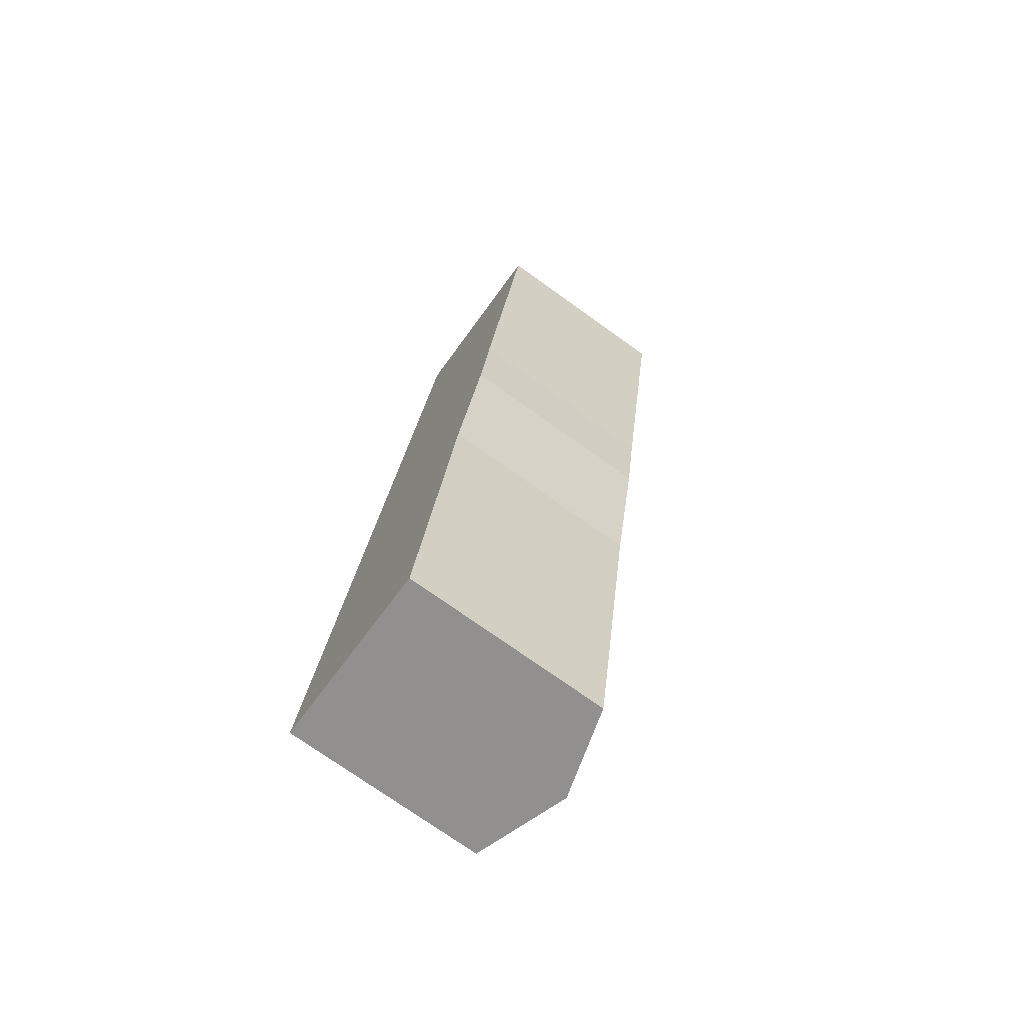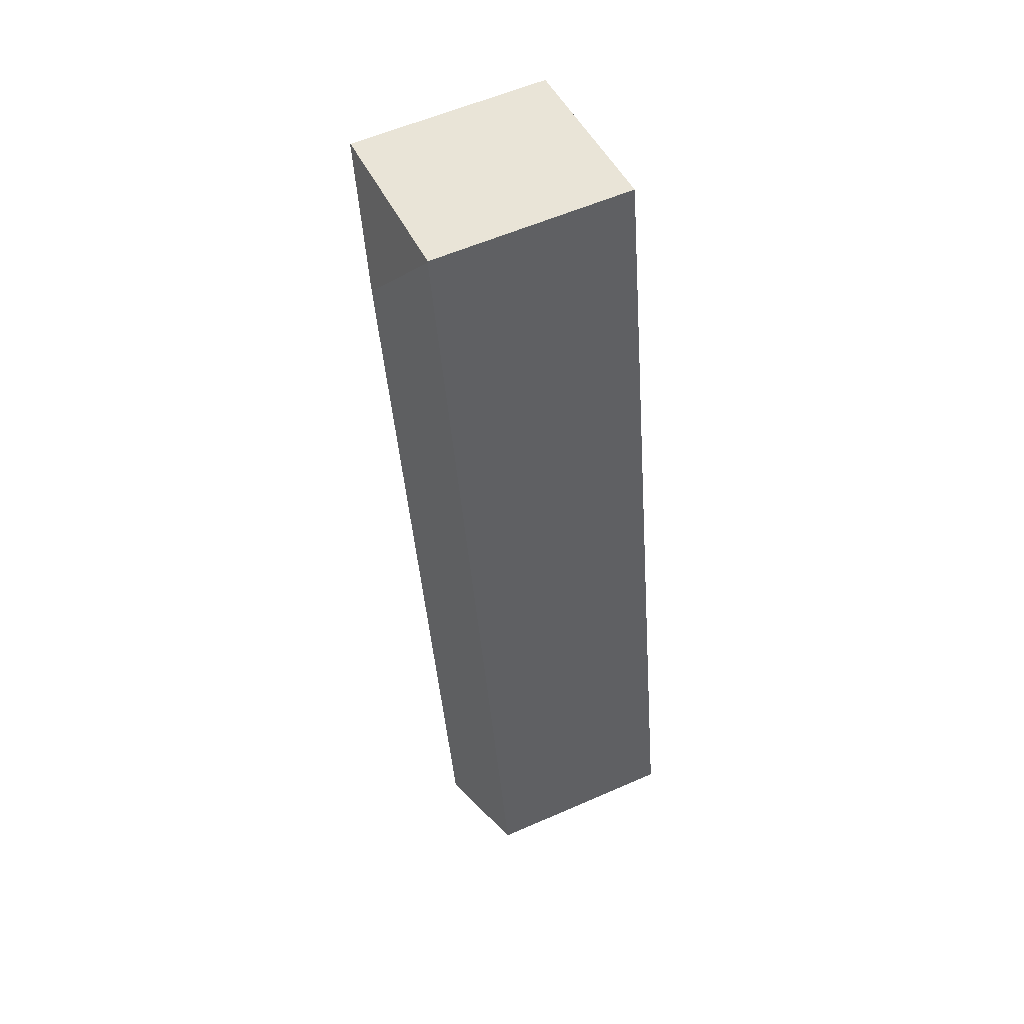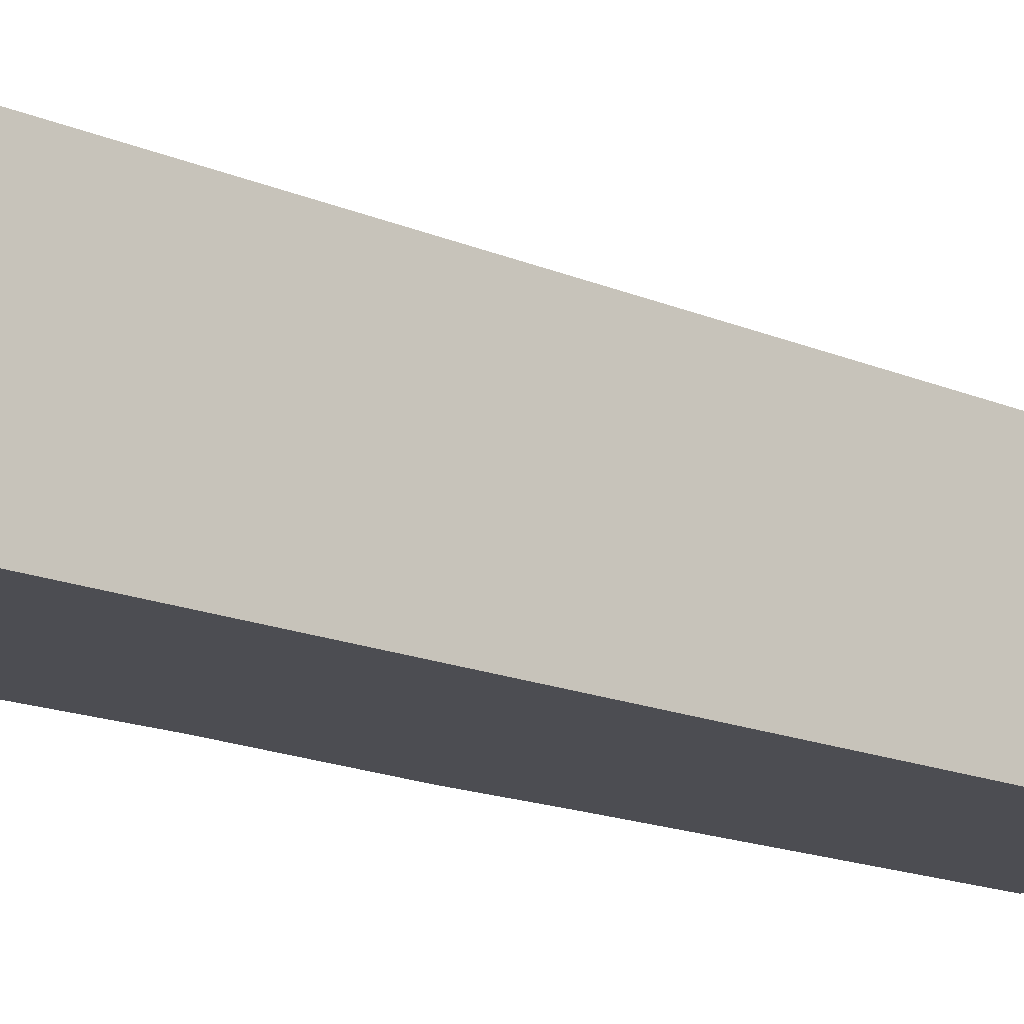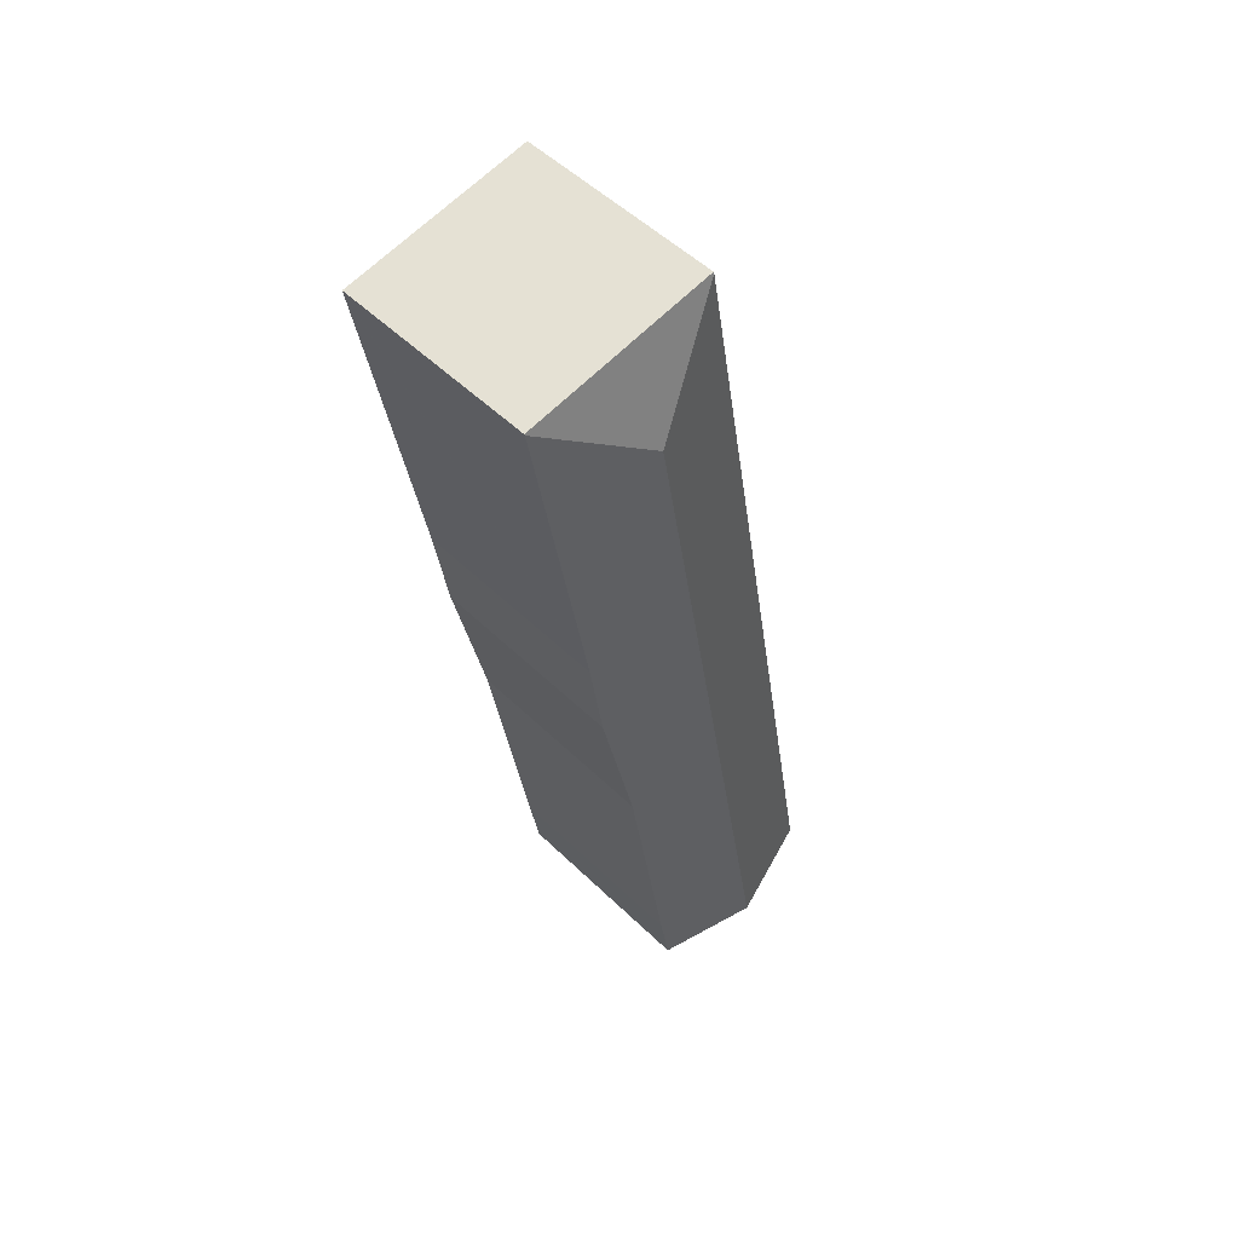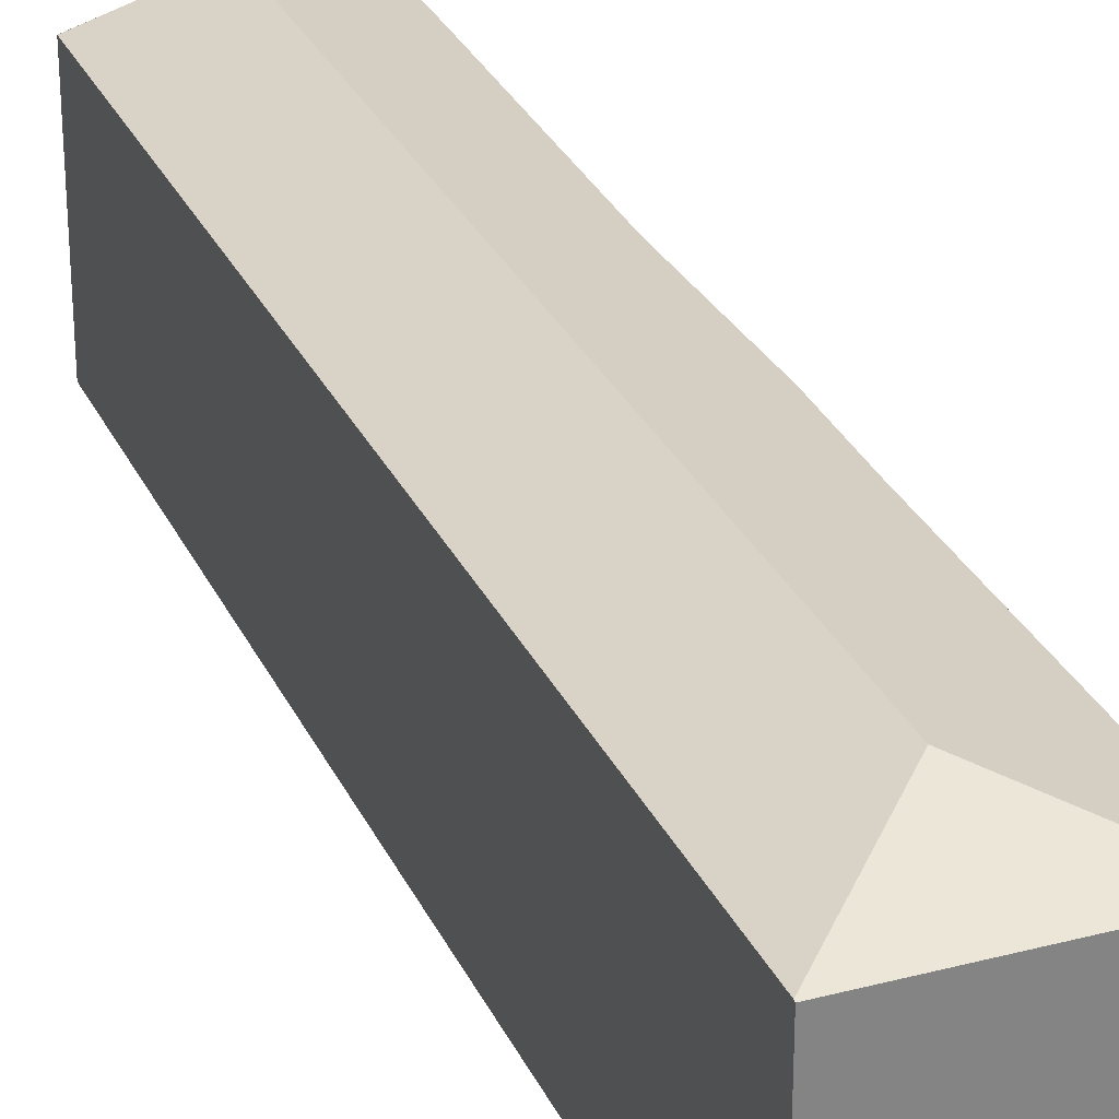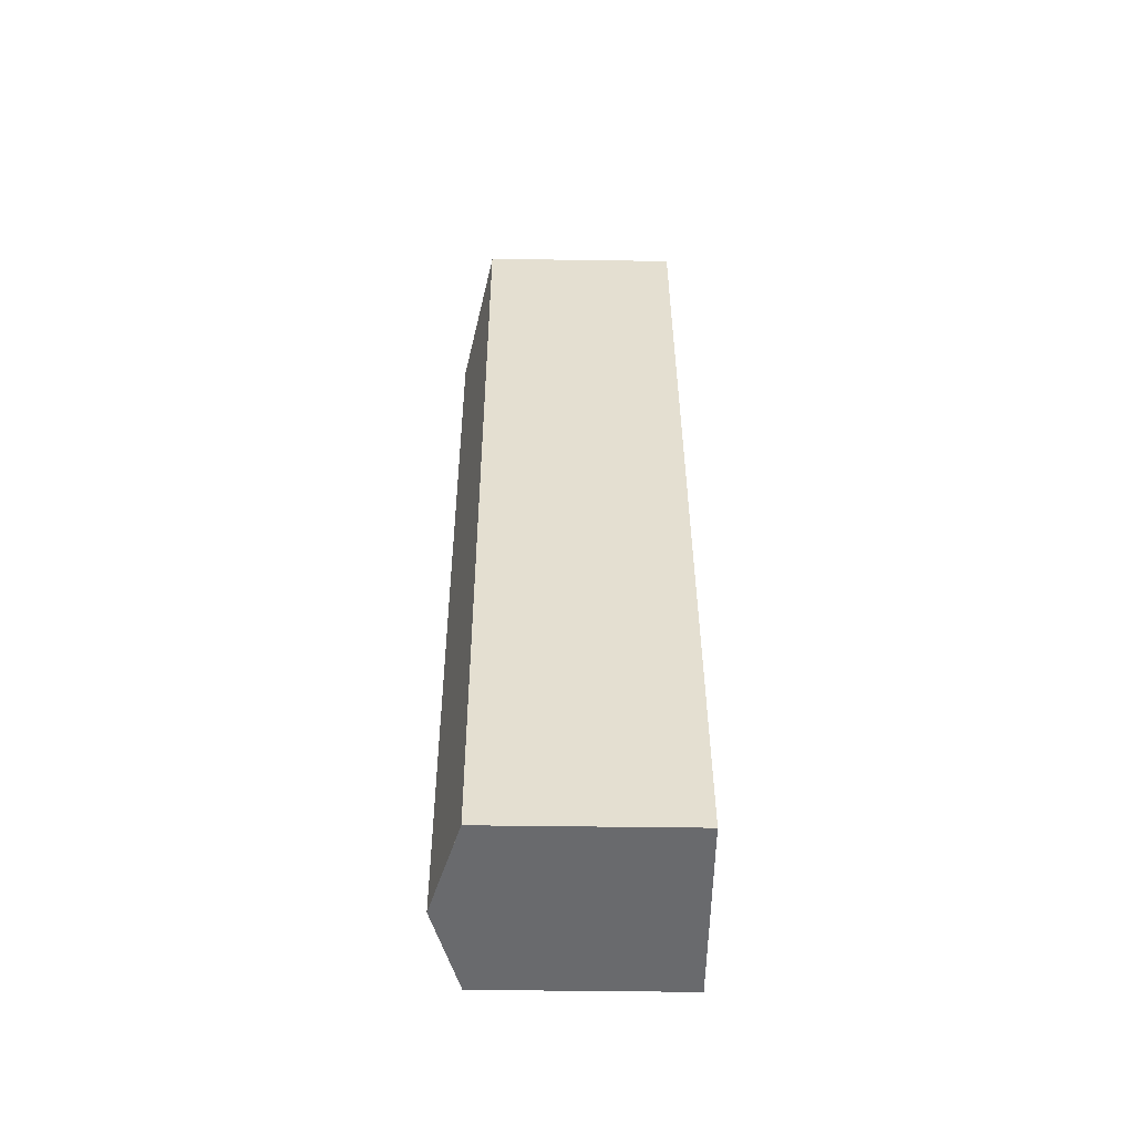
<metadata>
{"format":"obj","ext":"obj","renderer":"f3d","projection":"perspective","resolution":1024,"background":"white","views":[{"elev":-74.3,"azim":54.5,"up":"+Z"},{"elev":57.5,"azim":-114.5,"up":"+Z"},{"elev":-16.3,"azim":-121.4,"up":"+Y"},{"elev":52.0,"azim":136.2,"up":"+Z"},{"elev":29.0,"azim":-11.3,"up":"+Y"},{"elev":-43.7,"azim":-91.0,"up":"+Z"}]}
</metadata>
<code>
v  17.09 16.36 58.01
v  13.36 14.39 -2.225
v  6.877 16.36 -1.145
v  14.15 14.39 2.413
v  17.28 14.45 21.77
v  19.77 14.3 33.14
v  20.8 14.34 39.84
v  22.86 14.33 51.67
v  24.92 14.33 63.52
v  2.168 14.93 -0.361
v  0.004 14.27 0.021
v  11.57 14.33 65.85
v  19.82 14.3 64.51
v  11.59 14.3 65.96
v  24.94 14.3 63.61
v  13.36 1.362e-16 -2.225
v  0 14.27 8.738e-16
v  6.877 7.011e-17 -1.145
v  0 0 0
v  2.168 2.21e-17 -0.361
v  11.57 -4.032e-15 65.85
v  0.004 -1.286e-18 0.021
v  11.59 -4.039e-15 65.96
v  24.94 -3.895e-15 63.61
v  19.82 -3.95e-15 64.51
v  24.92 -3.889e-15 63.52
v  22.86 -3.164e-15 51.67
v  20.8 -2.44e-15 39.84
v  19.77 -2.029e-15 33.14
v  17.28 -1.333e-15 21.77
v  14.15 -1.478e-16 2.413
g defaultobject
f 1 2 3
f 2 1 4
f 4 1 5
f 5 1 6
f 6 1 7
f 7 1 8
f 8 1 9
f 10 1 3
f 1 10 11
f 1 11 12
f 13 12 14
f 12 13 1
f 1 13 9
f 9 13 15
f 16 3 2
f 3 16 10
f 10 16 17
f 17 16 18
f 17 18 19
f 19 18 20
f 17 12 11
f 12 17 19
f 12 19 21
f 21 19 22
f 21 14 12
f 14 21 23
f 23 13 14
f 13 23 15
f 15 23 24
f 24 23 25
f 24 9 15
f 9 24 8
f 8 24 7
f 7 24 26
f 7 26 27
f 7 27 28
f 28 6 7
f 6 28 29
f 6 30 5
f 30 6 29
f 30 4 5
f 4 30 31
f 4 31 2
f 2 31 16
f 25 26 24
f 26 25 27
f 27 25 23
f 27 23 21
f 27 21 22
f 27 22 28
f 28 22 29
f 29 22 30
f 30 22 31
f 31 22 16
f 16 22 18
f 18 22 20
f 20 22 19

</code>
